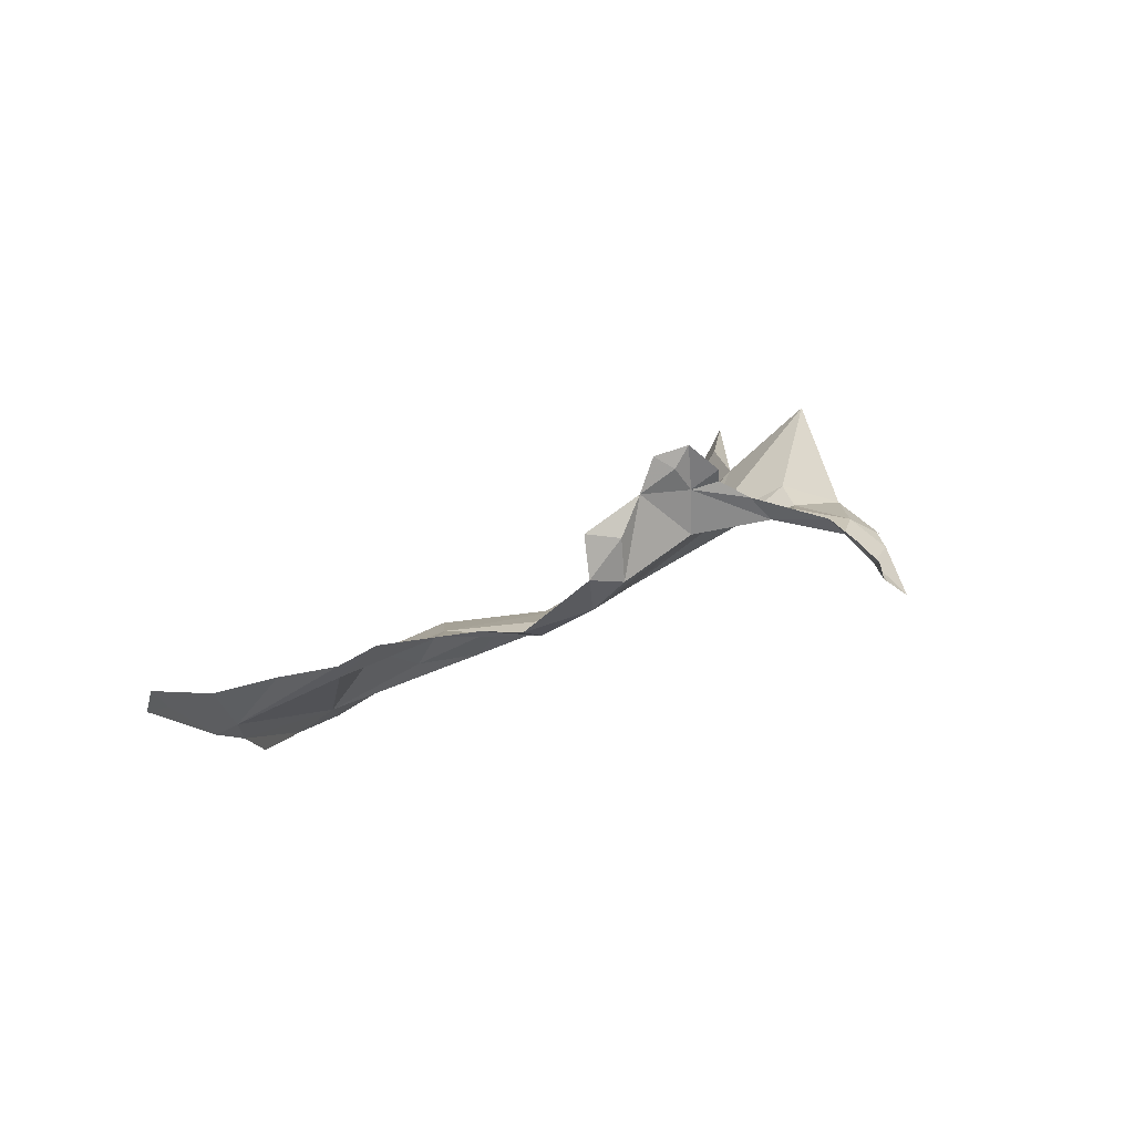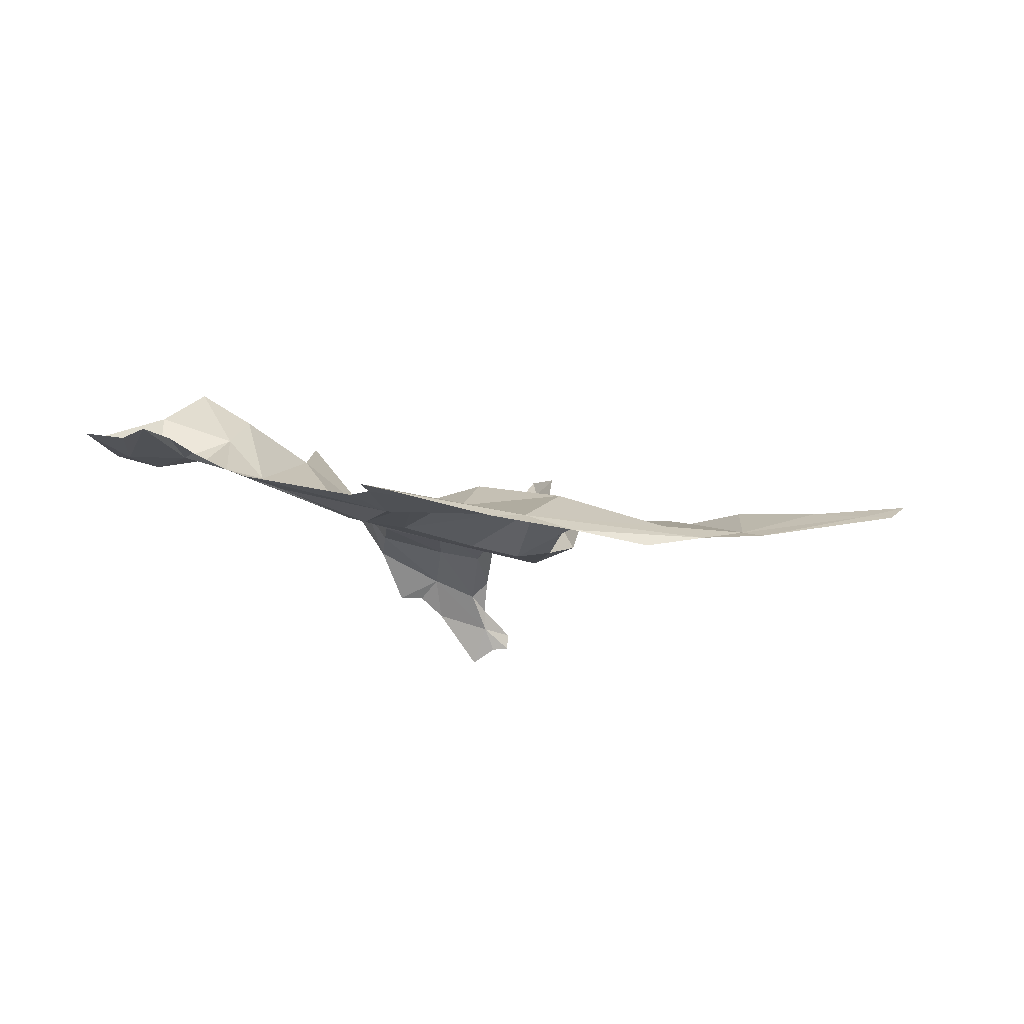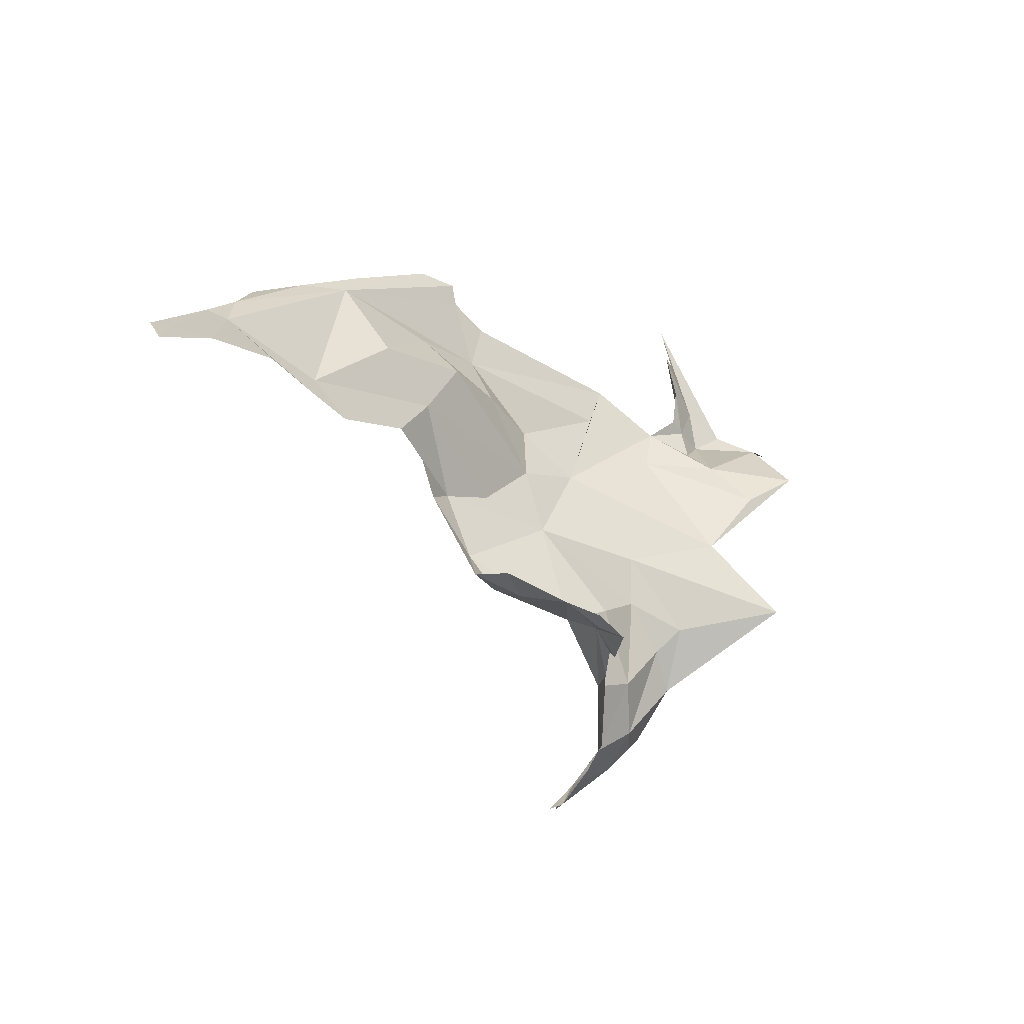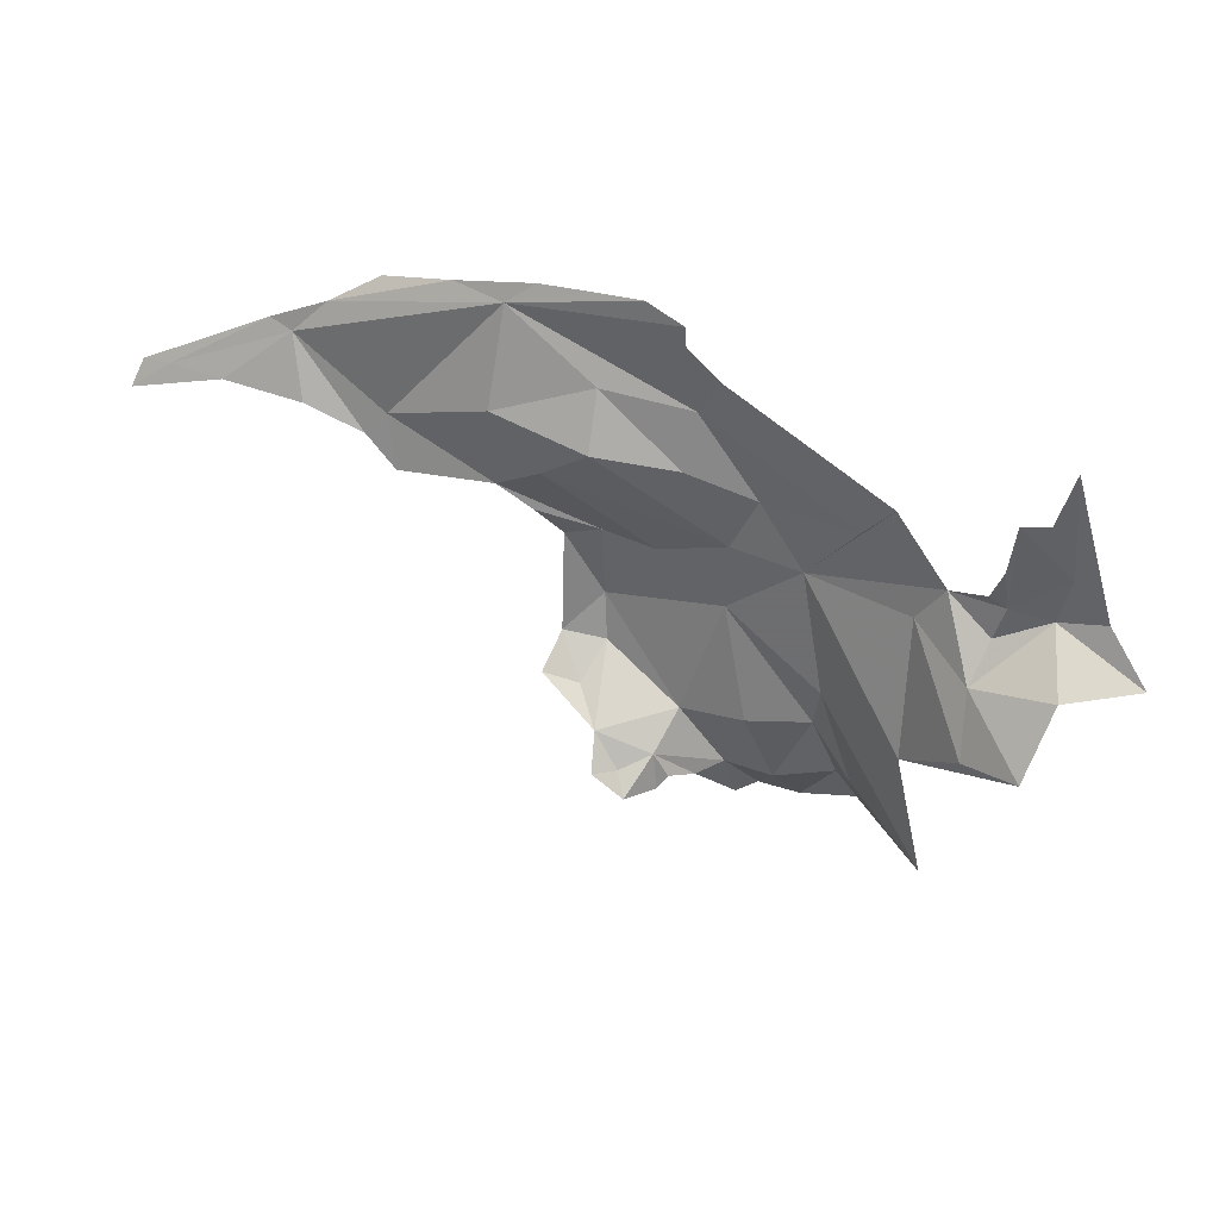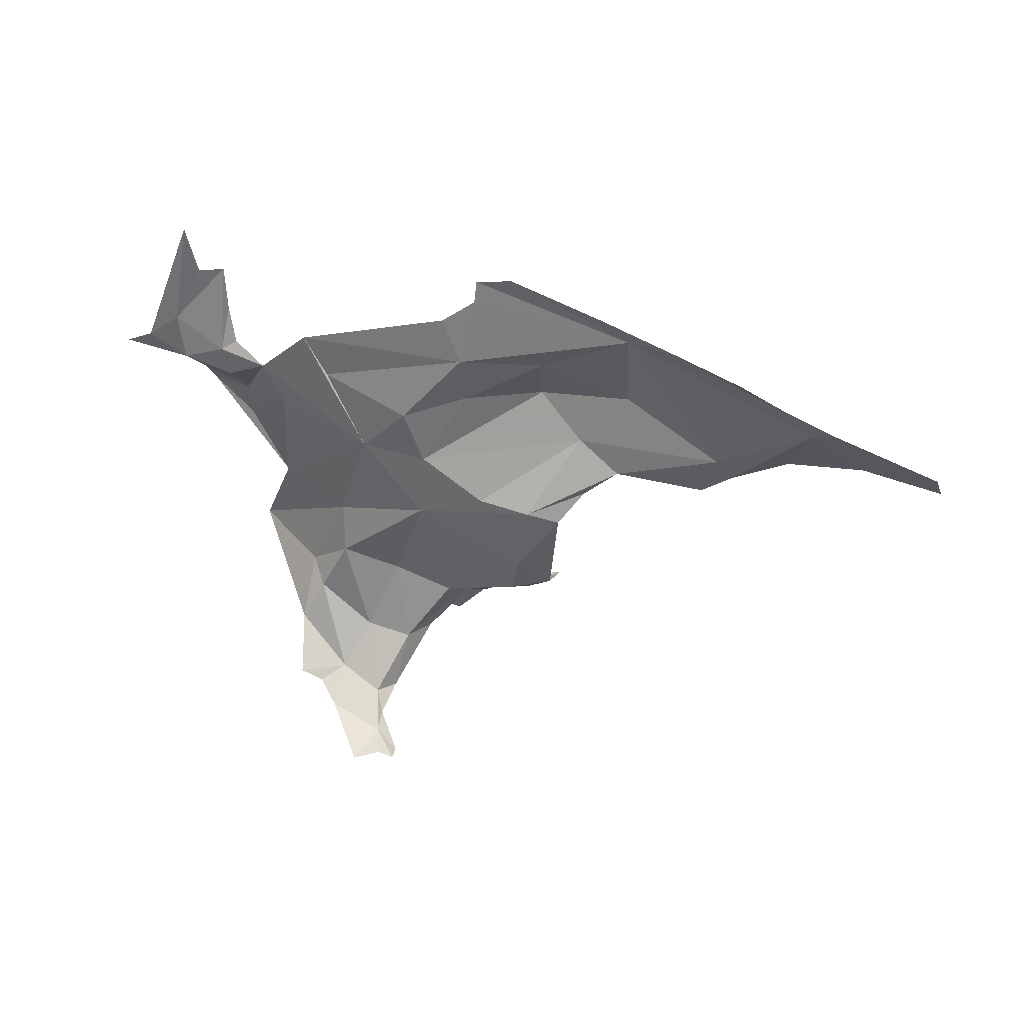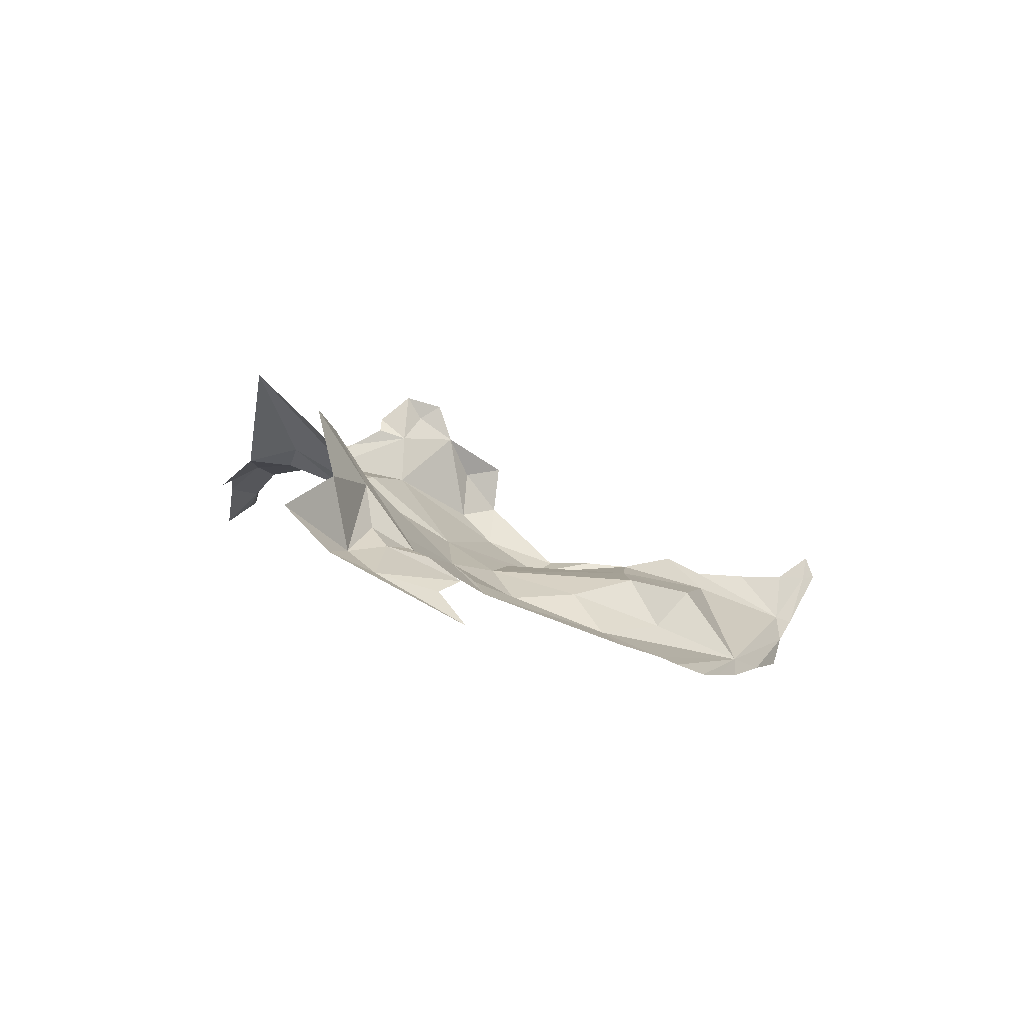
<metadata>
{"format":"obj","ext":"obj","renderer":"f3d","projection":"perspective","resolution":1024,"background":"white","views":[{"elev":-3.7,"azim":133.5,"up":"+Y"},{"elev":-28.5,"azim":21.6,"up":"+Y"},{"elev":-13.1,"azim":117.5,"up":"+Z"},{"elev":58.5,"azim":-172.8,"up":"+Z"},{"elev":-70.9,"azim":-2.6,"up":"+Y"},{"elev":14.3,"azim":-45.8,"up":"+Y"}]}
</metadata>
<code>
v -3.592 7.908 0.8152
v -3.556 7.789 0.9307
v -3.391 7.866 0.8189
v -4.524 7.987 1.046
v -4.982 8.195 1.044
v -4.578 7.99 1.163
v -4.289 8.069 0.9477
v -4.173 8.04 0.8183
v -4.622 8.119 0.7162
v -3.641 7.752 1.01
v -4.07 7.826 1.163
v -3.943 7.765 1.148
v -4.503 8.067 0.9207
v -3.741 7.937 0.7585
v -4.491 7.95 1.228
v -4.487 7.941 1.286
v -4.799 8.179 0.7337
v -4.625 8.171 0.5391
v -4.682 8.081 0.8555
v -4.451 8.077 0.6091
v -4.048 7.982 0.9615
v -3.792 7.91 0.8103
v -3.5 7.763 0.9438
v -3.258 7.834 0.8165
v -3.191 7.821 0.8091
v -5.113 8.307 0.9244
v -4.296 7.956 1.055
v -3.768 7.719 1.082
v -4.913 8.193 0.9384
v -4.199 8.279 0.3234
v -4.341 8.388 0.2569
v -4.291 8.271 0.2761
v -4.392 7.893 1.303
v -4.277 7.854 1.266
v -3.164 7.871 0.7577
v -4.143 7.81 1.223
v -4.99 8.401 0.09479
v -5.135 8.702 0.3323
v -4.963 8.457 0.2704
v -4.343 8.161 0.3134
v -4.233 8.161 0.3366
v -4.315 8.026 0.5906
v -4.33 8.09 0.4137
v -4.537 8.293 0.2477
v -4.223 8.031 0.5683
v -3.821 7.991 0.6993
v -4.063 8.019 0.7284
v -4.154 8.035 0.6587
v -4.74 8.208 -0.1973
v -4.69 8.159 -0.2674
v -4.733 8.154 -0.2499
v -4.748 8.287 -0.1013
v -4.854 8.337 -0.04251
v -4.861 8.347 0.3426
v -4.698 8.337 0.2959
v -4.782 8.368 0.09178
v -4.345 8.484 0.2135
v -4.406 8.455 0.1915
v -4.923 8.303 -0.0796
v -4.985 8.302 -0.0508
v -4.806 8.123 -0.2575
v -4.878 8.257 -0.1413
v -4.428 8.517 0.1627
v -4.73 8.259 -0.162
v -4.693 8.324 -0.0938
v -4.487 8.407 0.2059
v -4.503 8.456 0.1235
v -4.931 8.395 0.2045
v -5.458 8.394 0.9867
v -5.348 8.363 0.9297
v -5.547 8.516 0.9323
v -4.87 8.345 0.479
v -5.178 8.482 0.8114
v -5.364 8.552 0.9007
v -5.304 8.693 0.7779
v -4.658 8.33 0.07136
v -4.683 8.202 -0.2585
v -5.369 8.335 1.054
v -5.334 8.254 1.333
v -5.299 8.304 1.204
v -4.591 8.386 0.0889
v -5.218 8.389 0.8756
v -5.241 8.359 0.9562
v -5.197 8.351 0.9851
v -5.057 8.527 0.5371
v -5.05 8.32 0.8179
v -5.181 8.609 0.6994
v -4.528 8.428 0.1428
v -5.229 8.316 1.209
v -5.219 8.351 1.085
f 1 2 3
f 4 5 6
f 7 8 9
f 10 11 12
f 9 13 7
f 1 14 2
f 15 16 11
f 17 9 18
f 19 13 9
f 18 9 20
f 21 11 22
f 2 23 24
f 17 19 9
f 24 23 25
f 2 14 22
f 13 19 4
f 5 17 26
f 13 4 27
f 12 28 10
f 20 9 8
f 27 11 21
f 19 29 4
f 30 31 32
f 2 11 10
f 2 22 11
f 19 17 29
f 27 7 13
f 5 29 17
f 5 4 29
f 10 23 2
f 33 11 16
f 33 34 11
f 4 11 27
f 4 15 11
f 24 3 2
f 35 24 25
f 35 3 24
f 6 15 4
f 27 21 7
f 36 12 11
f 37 38 39
f 36 11 34
f 32 40 41
f 20 8 42
f 43 41 40
f 44 43 40
f 45 41 43
f 22 14 46
f 22 46 47
f 32 41 30
f 43 44 18
f 47 8 22
f 47 42 8
f 18 20 42
f 43 42 45
f 43 18 42
f 48 42 47
f 8 21 22
f 8 7 21
f 45 42 48
f 49 50 51
f 52 49 53
f 54 55 56
f 31 57 58
f 53 59 60
f 49 61 62
f 58 57 63
f 64 52 65
f 66 63 67
f 53 37 68
f 69 70 71
f 31 40 32
f 72 18 54
f 55 54 18
f 56 52 53
f 70 73 74
f 40 31 44
f 60 37 53
f 68 39 54
f 73 75 74
f 52 76 65
f 37 39 68
f 64 49 52
f 64 77 49
f 70 74 71
f 66 58 63
f 66 31 58
f 55 44 76
f 53 68 56
f 78 79 80
f 44 55 18
f 65 76 81
f 77 50 49
f 72 54 39
f 26 82 83
f 26 83 84
f 85 72 38
f 86 73 26
f 51 61 49
f 85 75 87
f 86 85 87
f 73 70 82
f 73 82 26
f 67 88 66
f 80 89 78
f 56 55 76
f 69 78 70
f 83 90 84
f 69 79 78
f 68 54 56
f 81 66 88
f 81 76 66
f 52 56 76
f 26 17 86
f 66 44 31
f 83 78 89
f 75 73 87
f 73 86 87
f 70 83 82
f 72 39 38
f 89 90 83
f 76 44 66
f 17 18 72
f 17 72 85
f 70 78 83
f 85 86 17
f 53 49 62
f 53 62 59

</code>
